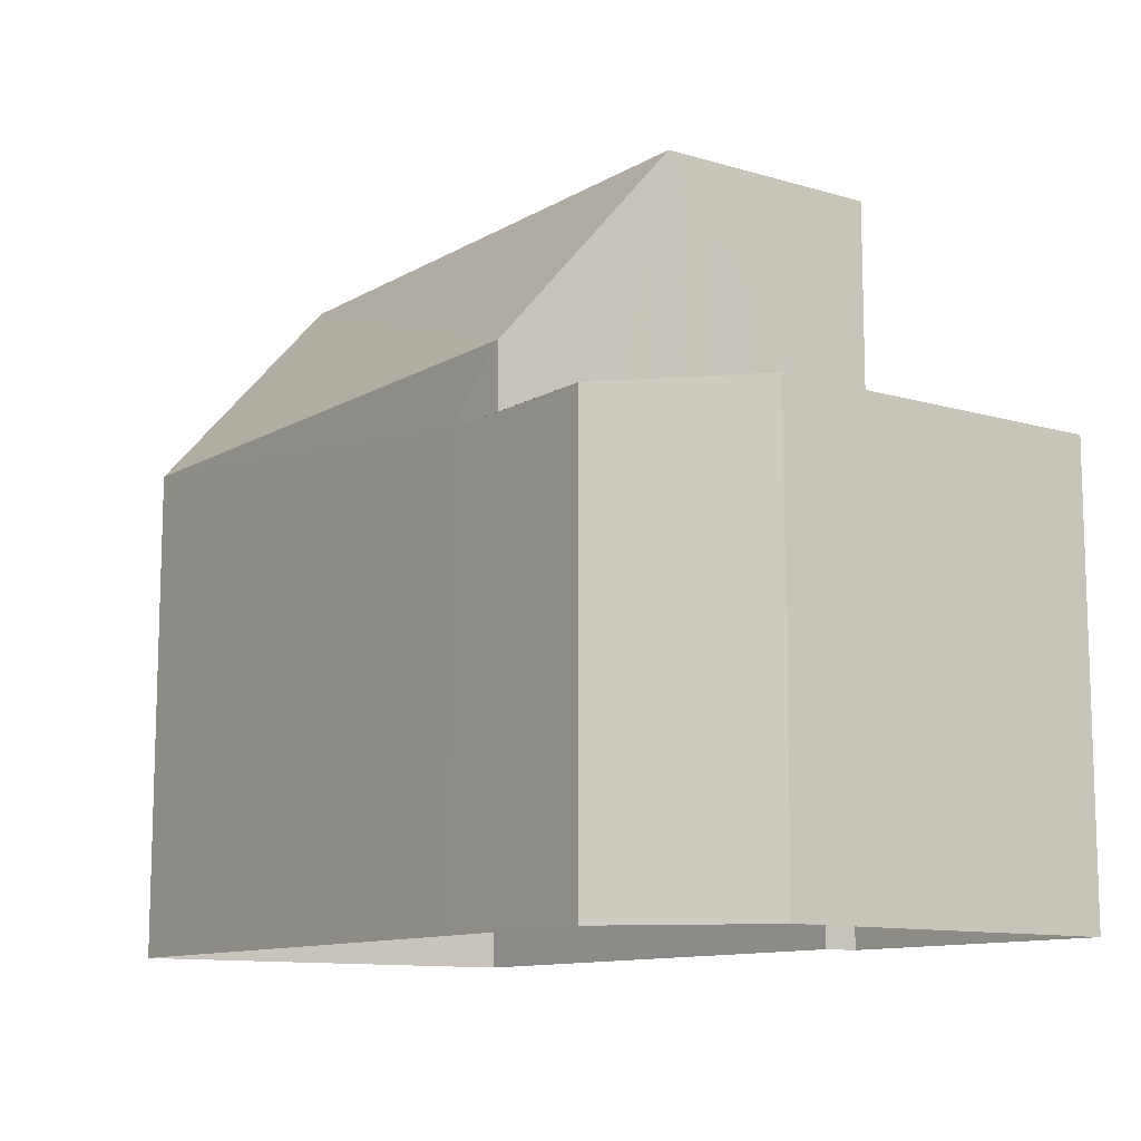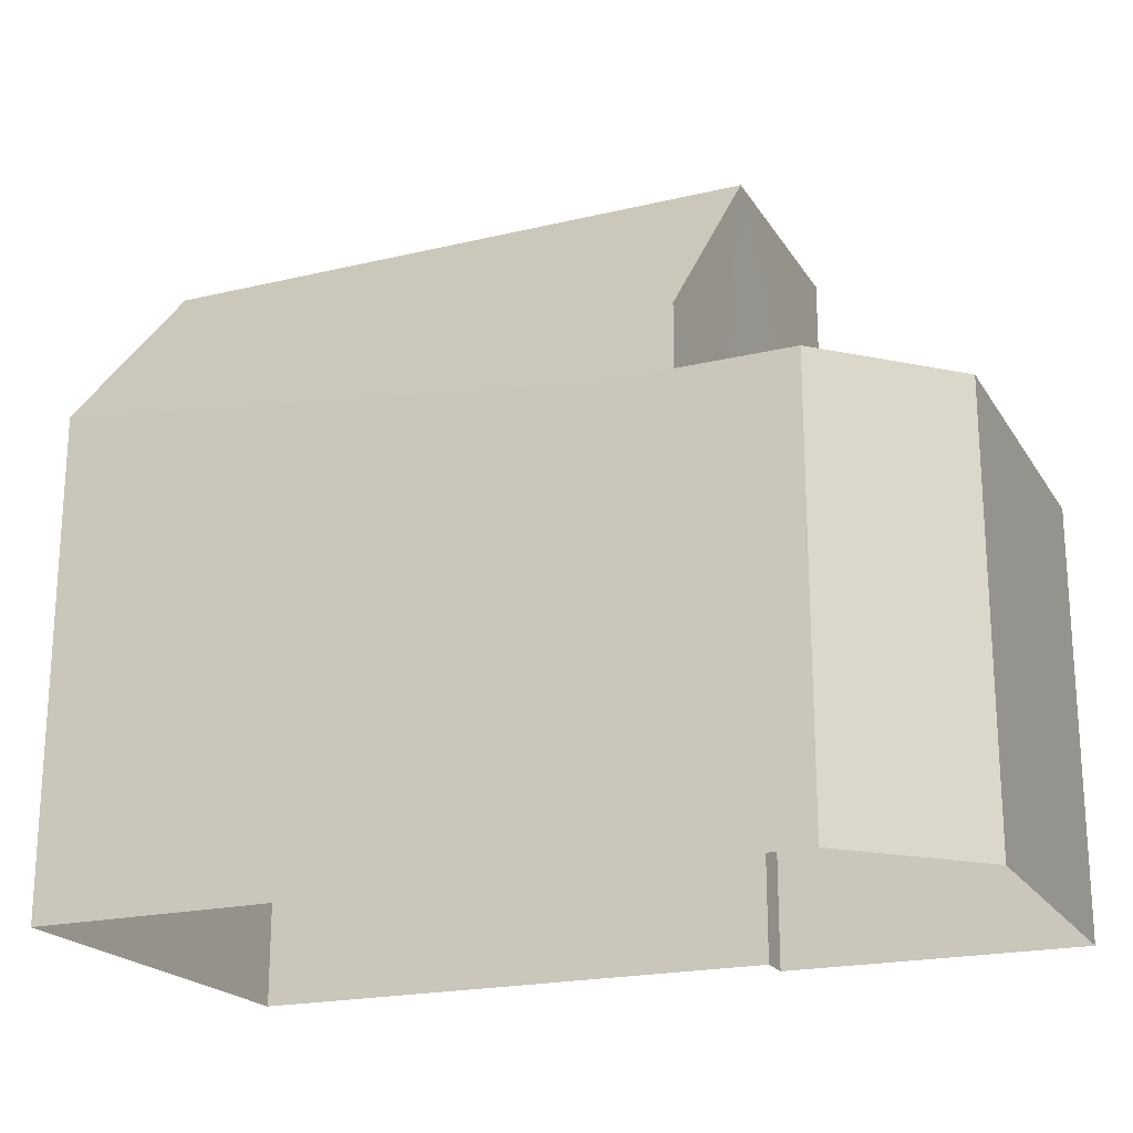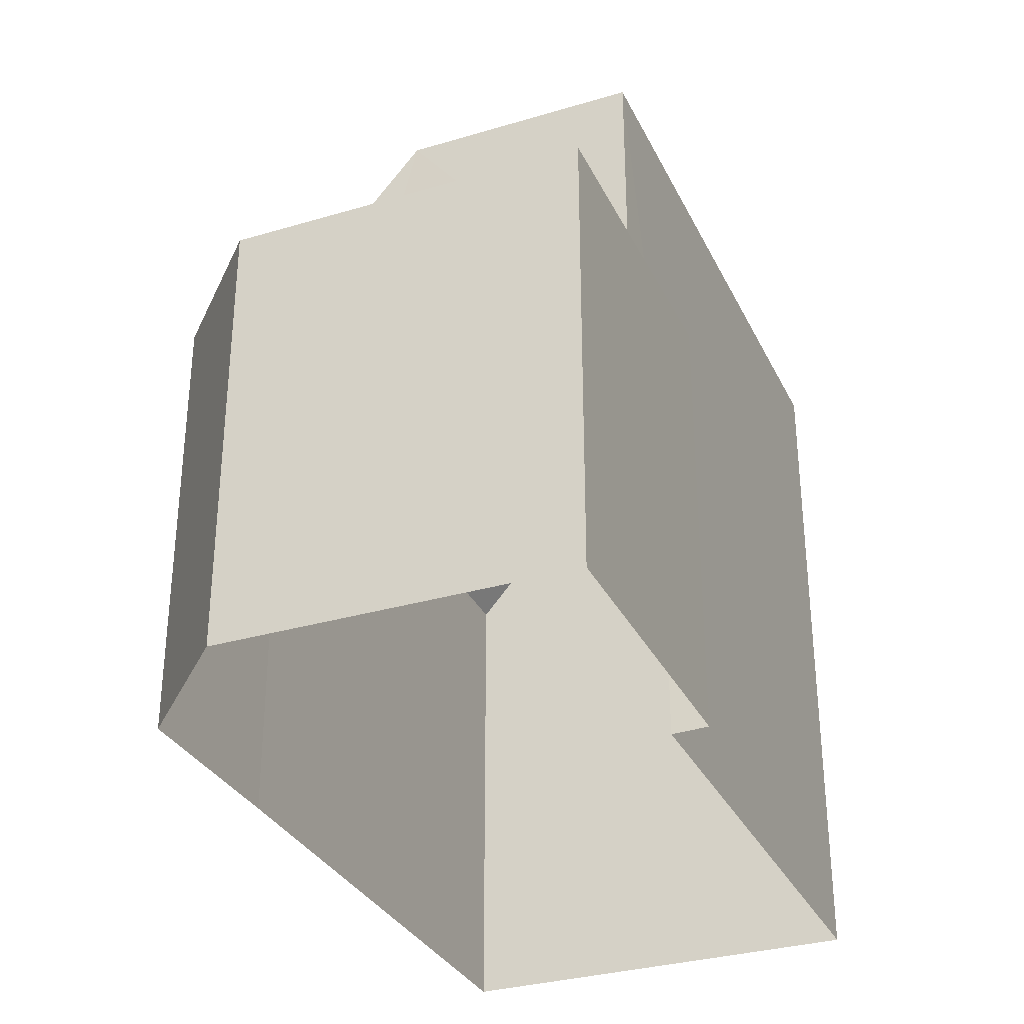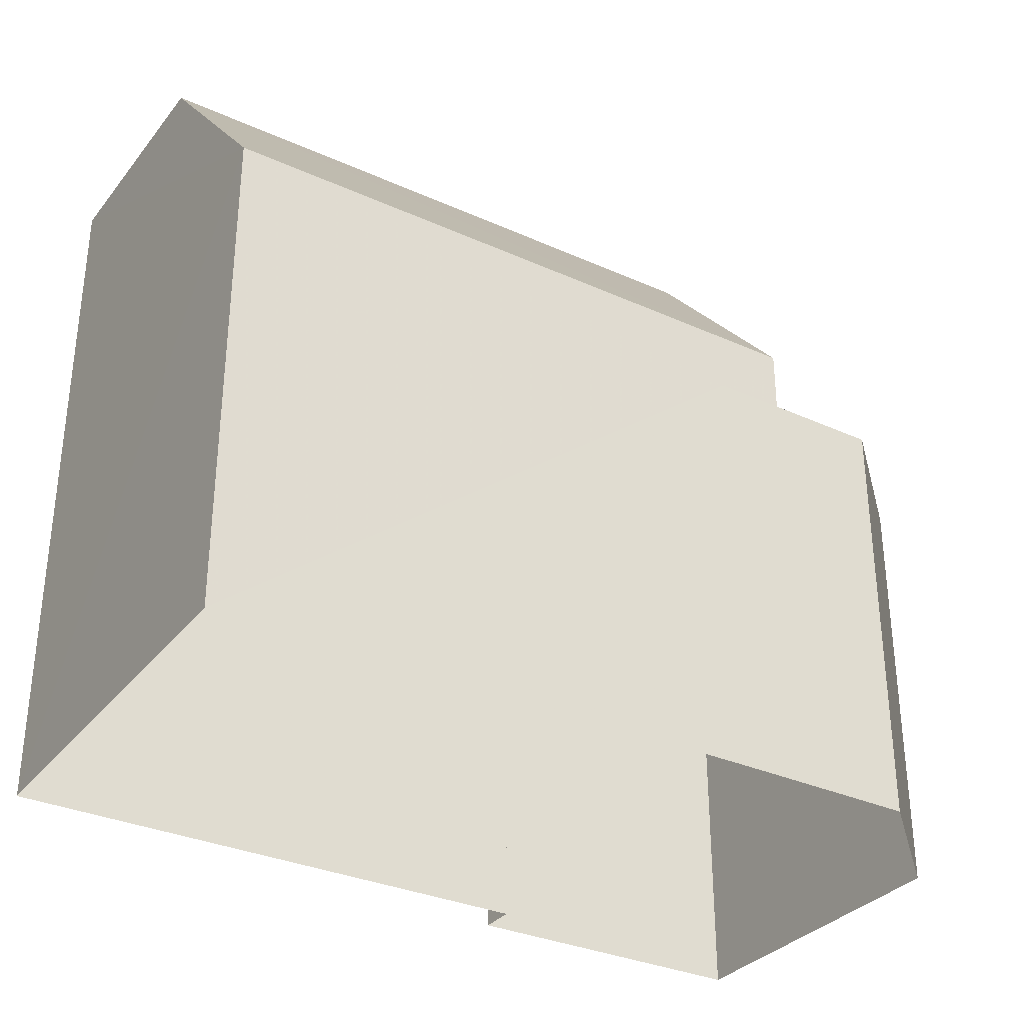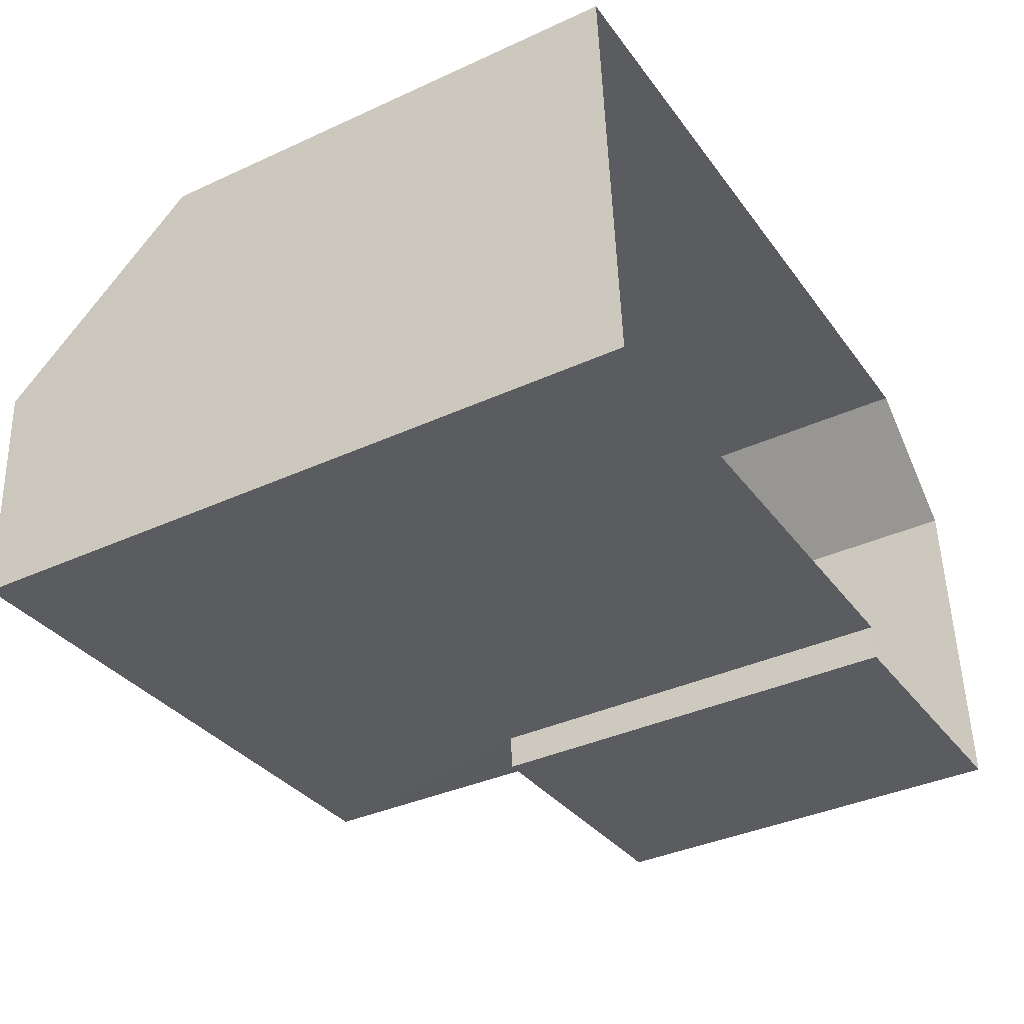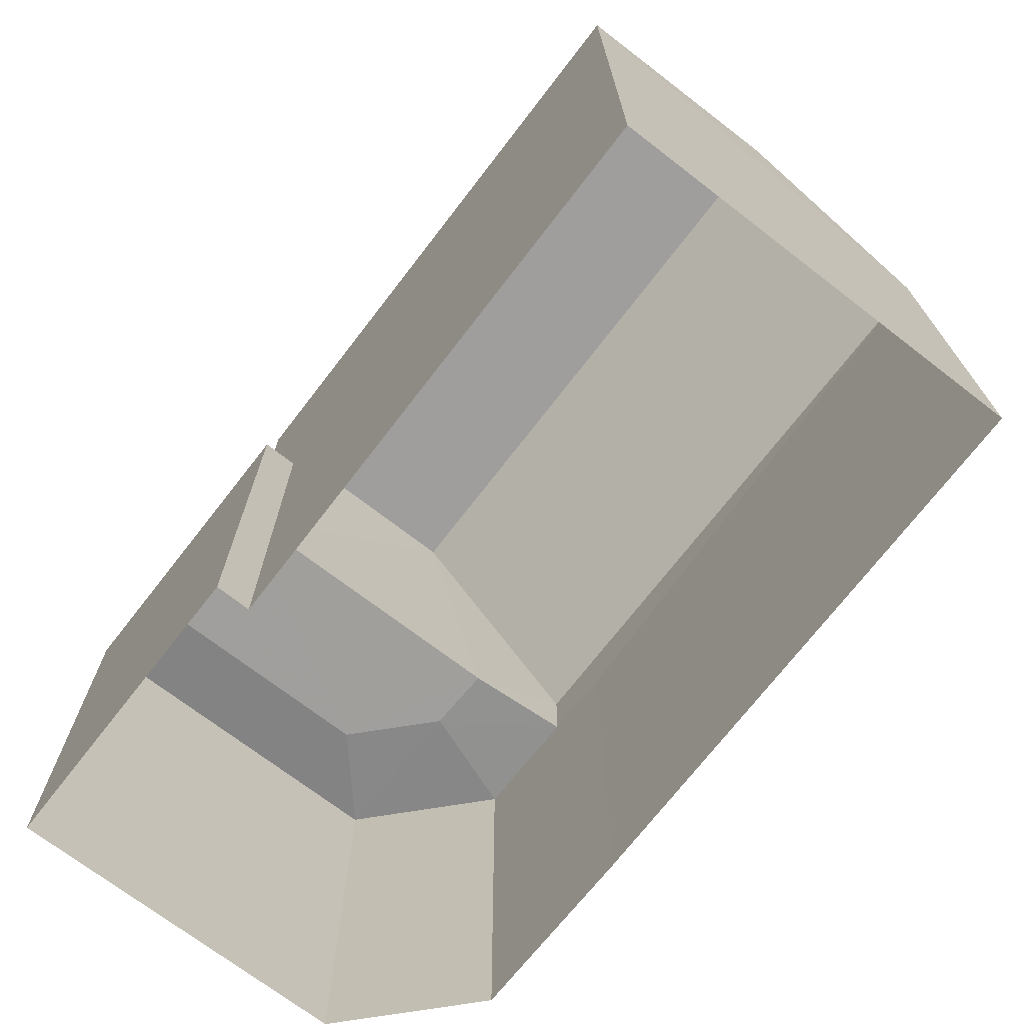
<metadata>
{"format":"obj","ext":"obj","renderer":"f3d","projection":"perspective","resolution":1024,"background":"white","views":[{"elev":-11.2,"azim":-129.5,"up":"+Z"},{"elev":-20.5,"azim":-160.3,"up":"+Z"},{"elev":-31.9,"azim":-71.0,"up":"+Z"},{"elev":-32.5,"azim":144.3,"up":"+Z"},{"elev":-37.5,"azim":120.5,"up":"+Y"},{"elev":-71.1,"azim":48.8,"up":"+Z"}]}
</metadata>
<code>
v -3.733e+05 -1.038e+05 28.09
v -3.733e+05 -1.038e+05 28.09
v -3.733e+05 -1.038e+05 28.09
v -3.733e+05 -1.038e+05 28.09
v -3.733e+05 -1.038e+05 28.09
v -3.733e+05 -1.038e+05 28.09
v -3.733e+05 -1.038e+05 28.09
v -3.733e+05 -1.038e+05 28.09
v -3.733e+05 -1.038e+05 34.37
v -3.733e+05 -1.038e+05 34.12
v -3.733e+05 -1.038e+05 34.37
v -3.733e+05 -1.038e+05 38.32
v -3.733e+05 -1.038e+05 38.32
v -3.733e+05 -1.038e+05 38.32
v -3.733e+05 -1.038e+05 38.32
v -3.733e+05 -1.038e+05 34.12
v -3.733e+05 -1.038e+05 34.37
v -3.733e+05 -1.038e+05 34.12
v -3.733e+05 -1.038e+05 34.37
v -3.733e+05 -1.038e+05 34.37
v -3.733e+05 -1.038e+05 34.12
v -3.733e+05 -1.038e+05 34.12
v -3.733e+05 -1.038e+05 35.28
v -3.733e+05 -1.038e+05 35.28
v -3.733e+05 -1.038e+05 34.37
v -3.733e+05 -1.038e+05 34.12
v -3.733e+05 -1.038e+05 34.37
f 1 2 3
f 3 2 4
f 5 2 1
f 6 7 8
f 2 7 6
f 5 7 2
f 9 10 11
f 12 13 14
f 15 12 14
f 16 17 18
f 16 19 17
f 20 11 21
f 11 10 22
f 21 11 22
f 15 23 24
f 12 15 24
f 25 16 26
f 27 19 25
f 25 19 16
f 21 22 18
f 18 26 16
f 18 22 26
f 18 20 21
f 18 17 20
f 20 3 4
f 11 20 4
f 19 5 1
f 17 19 1
f 26 22 12
f 25 26 24
f 22 13 12
f 24 26 12
f 2 6 9
f 6 14 9
f 10 9 22
f 22 9 13
f 9 14 13
f 8 27 23
f 23 27 24
f 8 7 27
f 24 27 25
f 2 11 4
f 2 9 11
f 20 1 3
f 20 17 1
f 19 27 7
f 5 19 7
f 15 14 23
f 14 6 23
f 6 8 23

</code>
